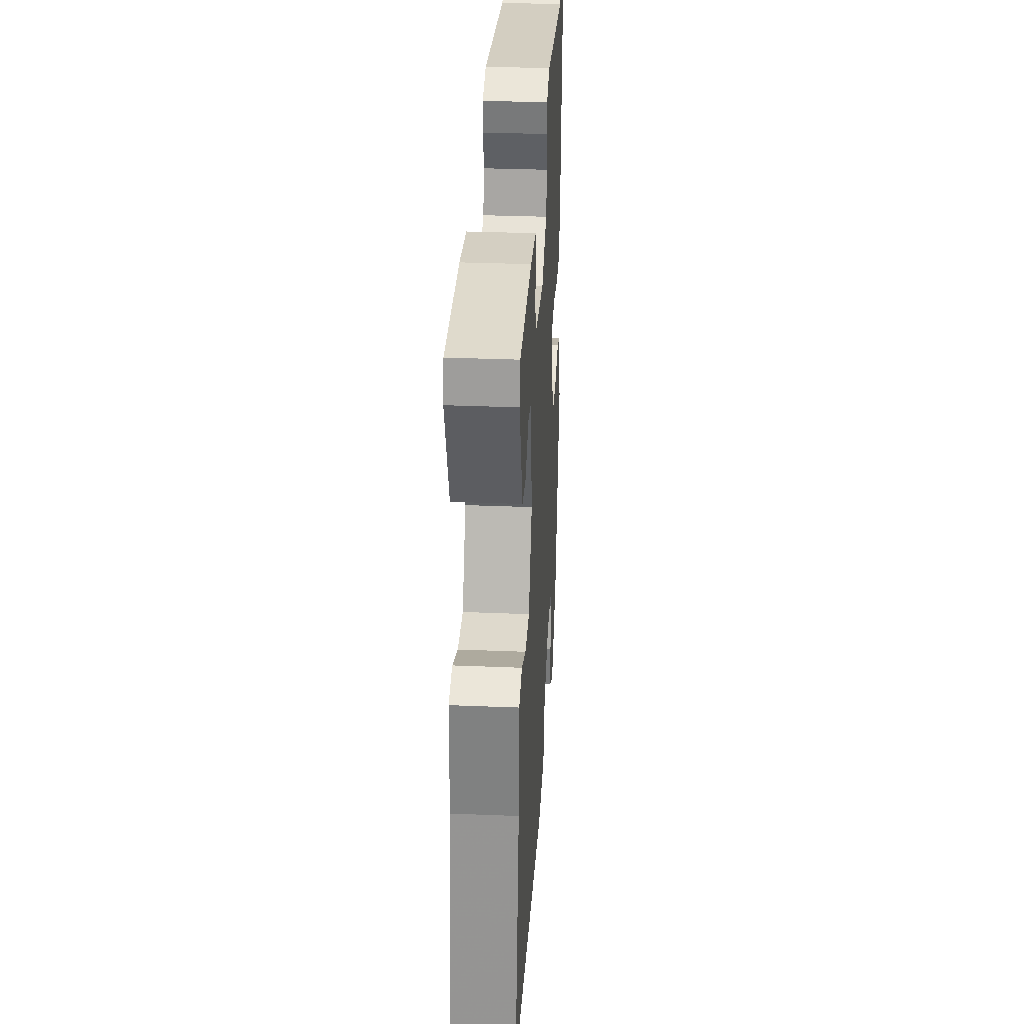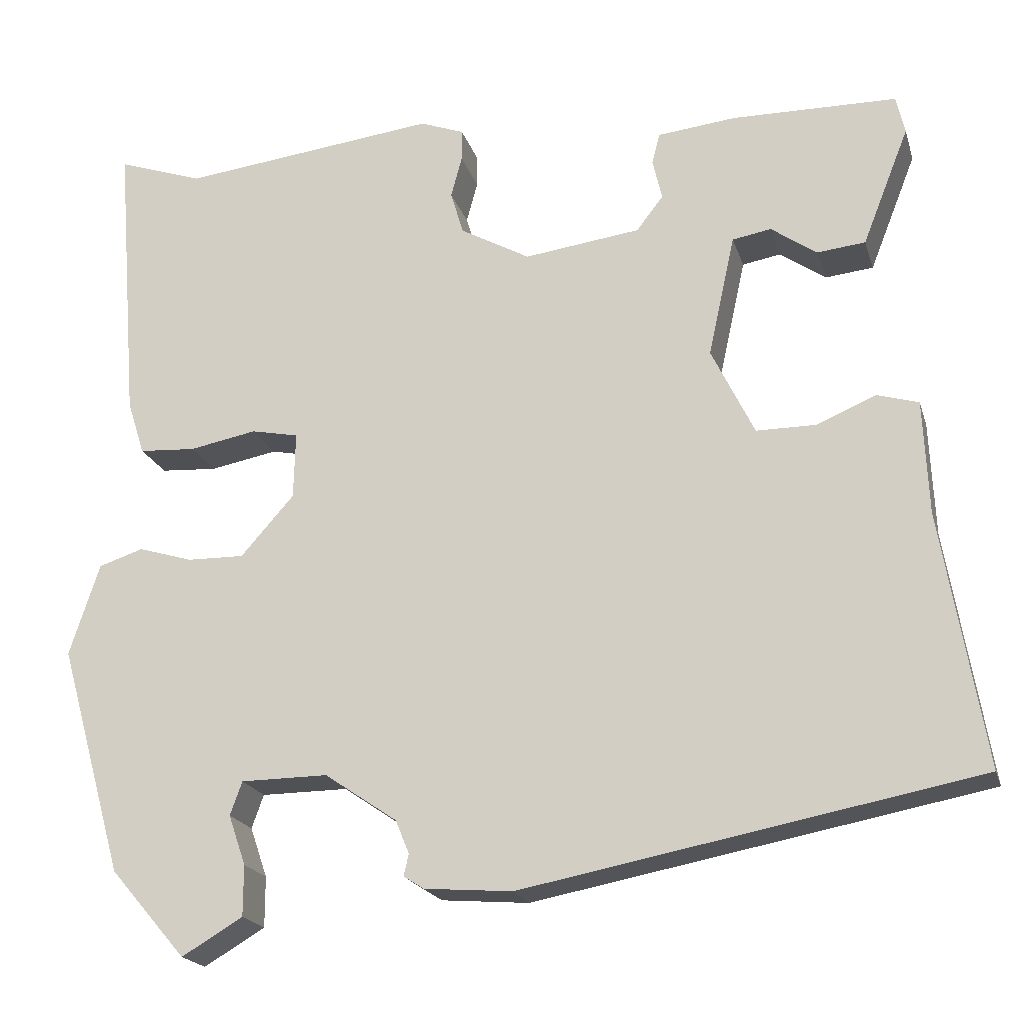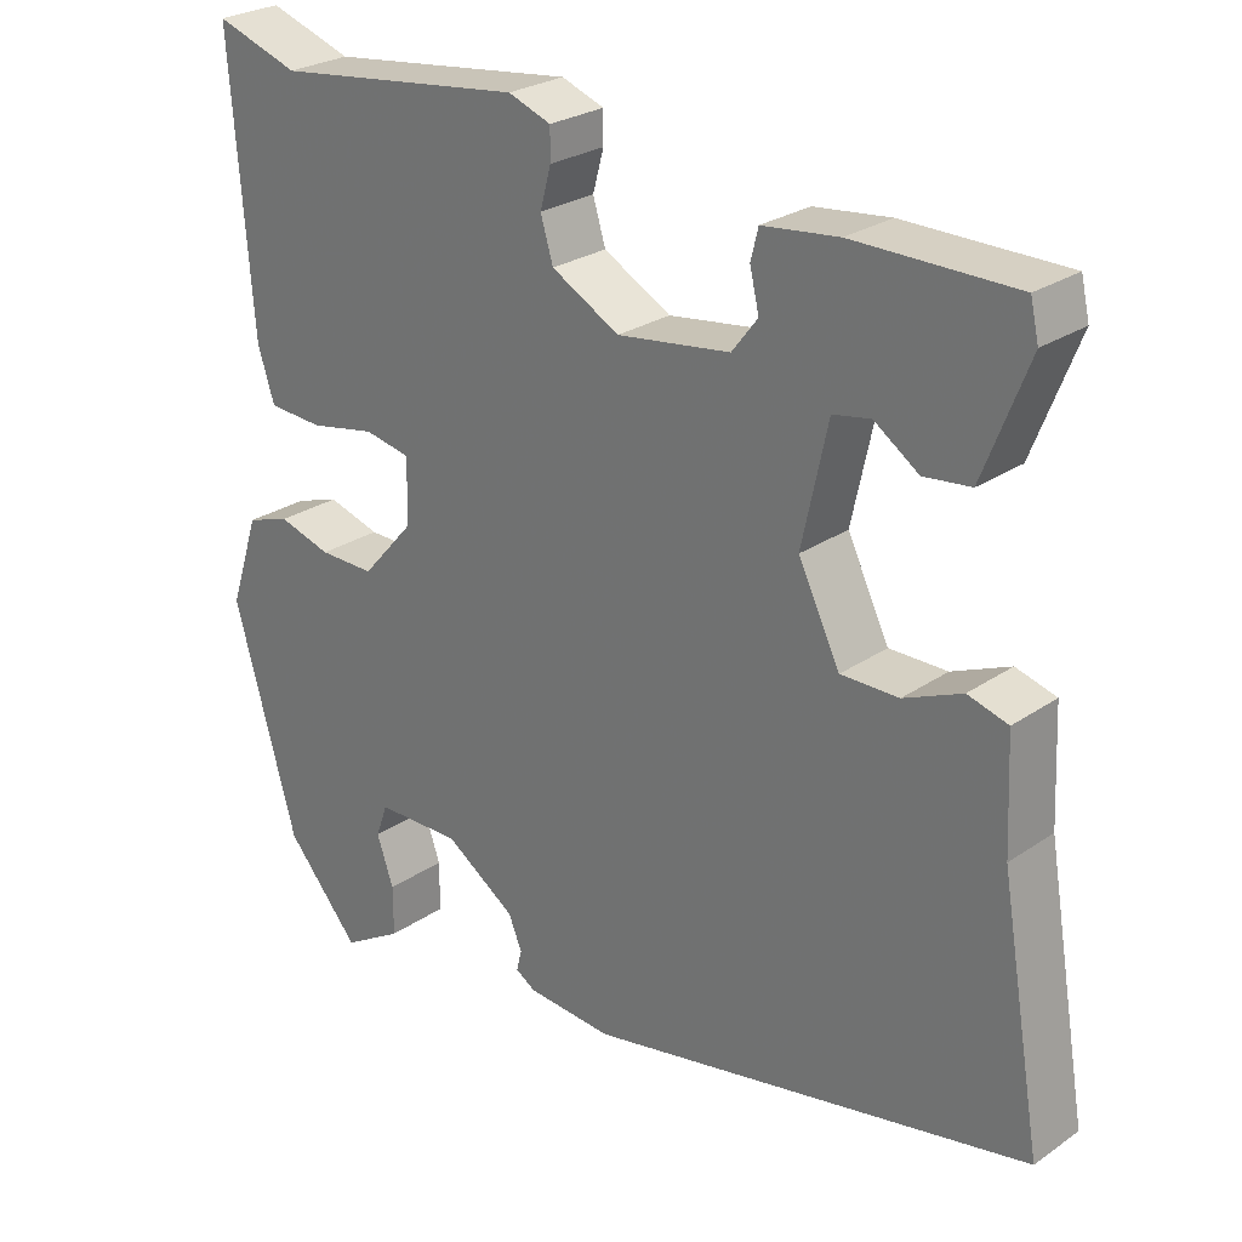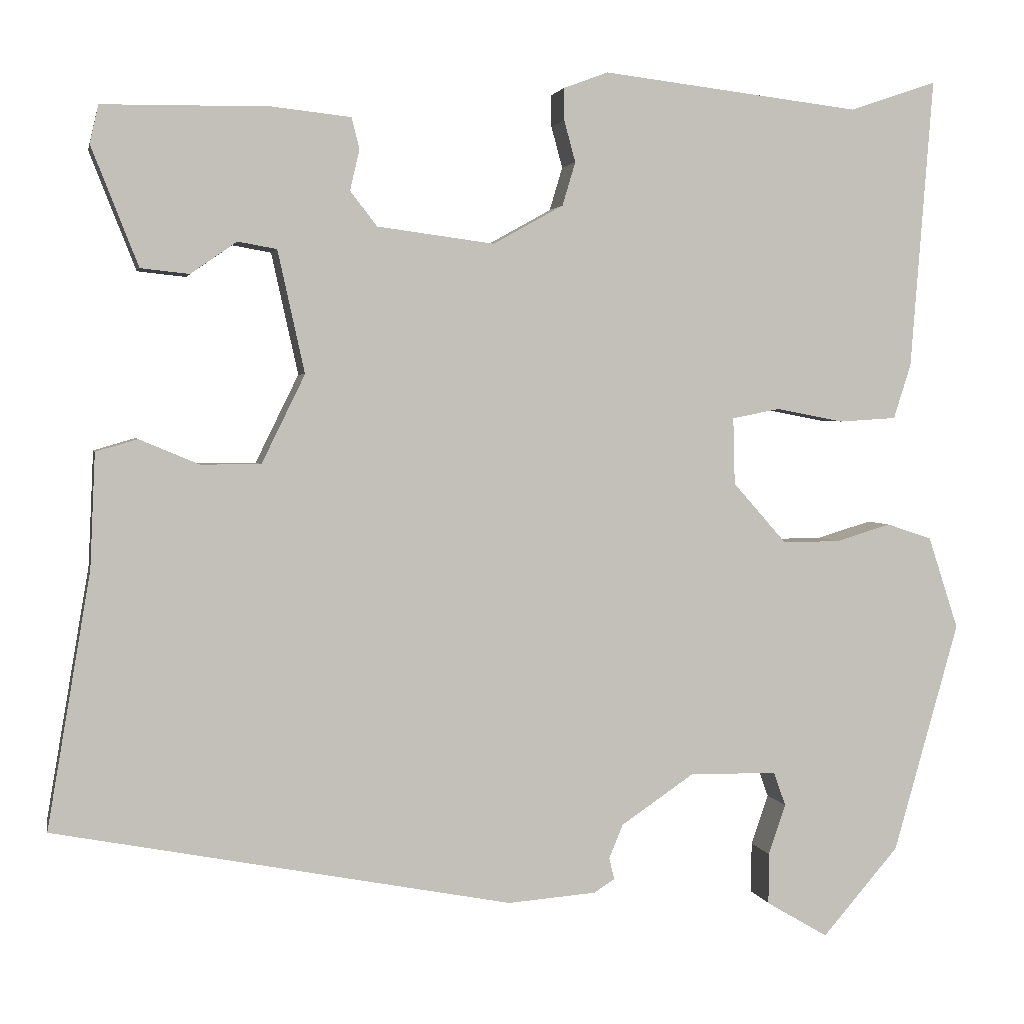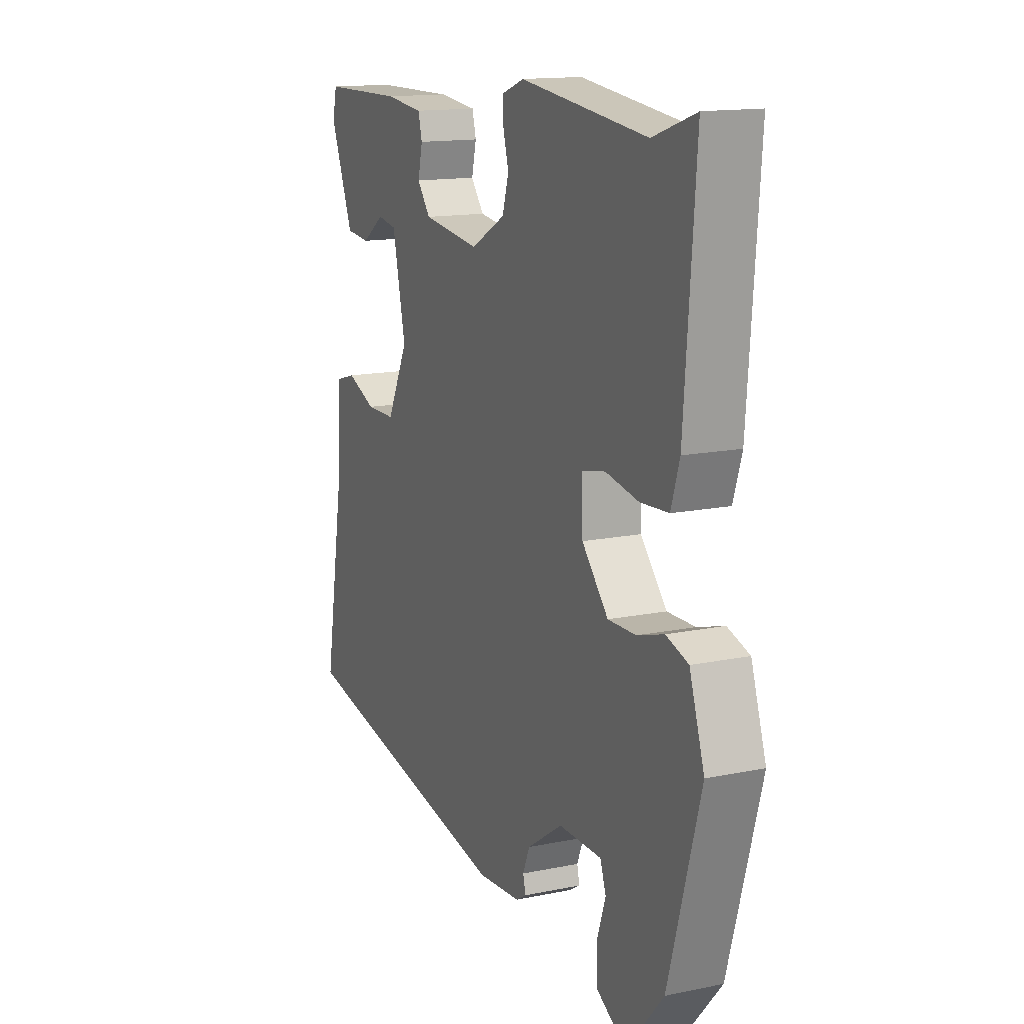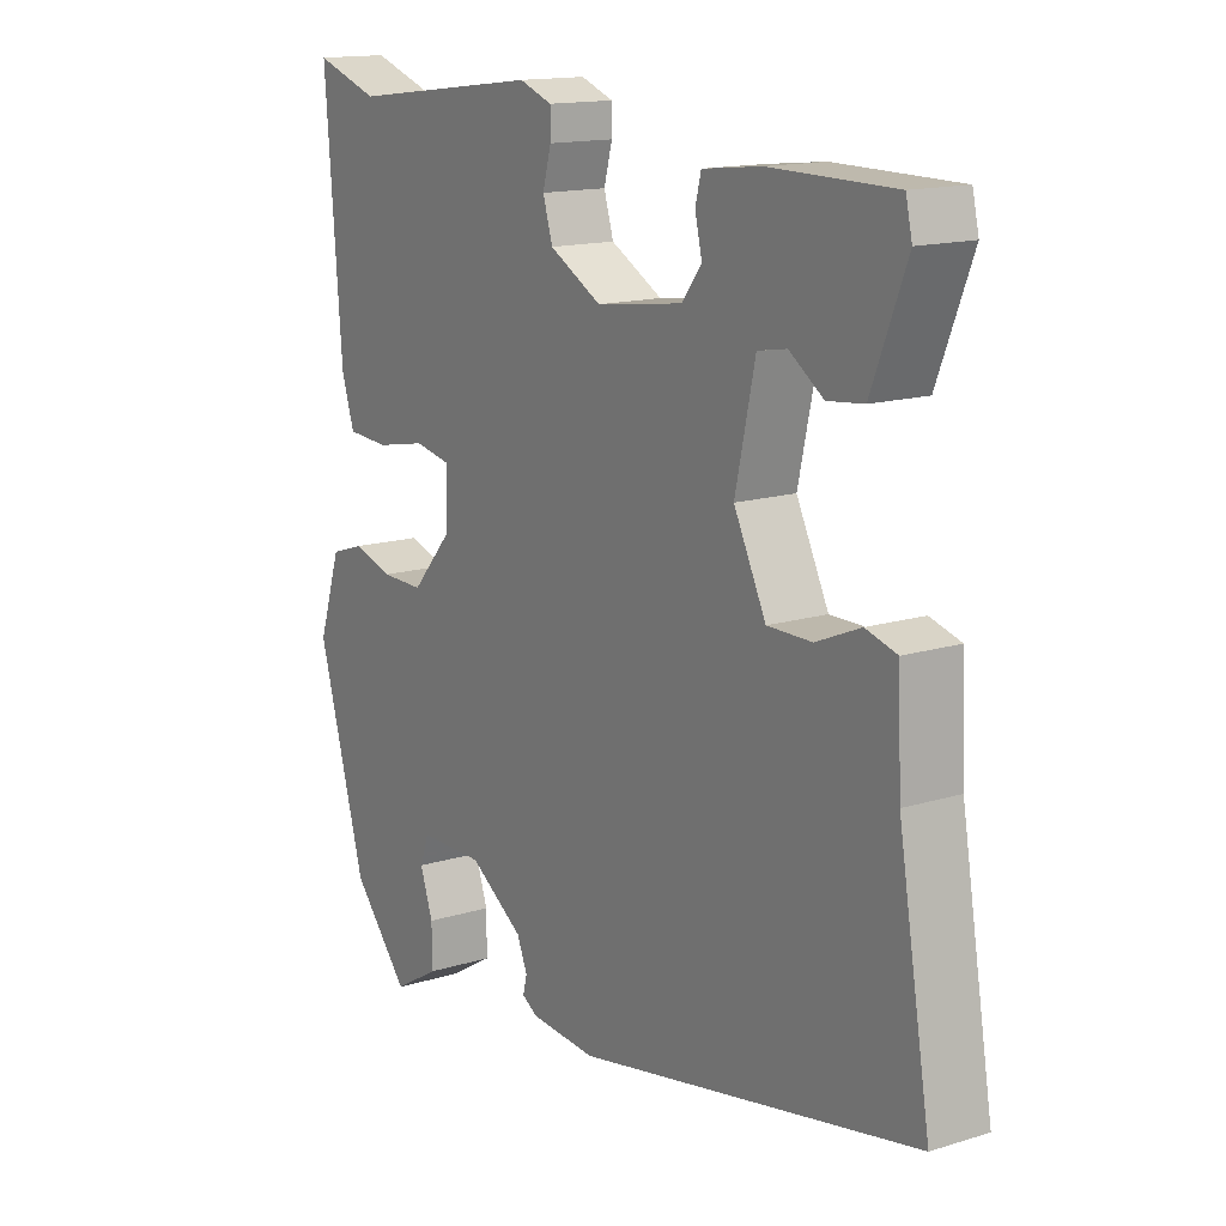
<metadata>
{"format":"obj","ext":"obj","renderer":"f3d","projection":"perspective","resolution":1024,"background":"white","views":[{"elev":31.9,"azim":-86.7,"up":"+Z"},{"elev":-19.8,"azim":-165.0,"up":"+Z"},{"elev":26.0,"azim":-137.2,"up":"+Z"},{"elev":2.7,"azim":-11.3,"up":"+Z"},{"elev":14.4,"azim":65.7,"up":"+Z"},{"elev":14.7,"azim":-123.7,"up":"+Z"}]}
</metadata>
<code>
v 0.408 0.07 0.469
v 0.508 0.07 0.503
v 0.482 0.07 0.168
v 0.462 0.07 0.105
v 0.396 0.07 0.101
v 0.318 0.07 0.116
v 0.263 0.07 0.105
v 0.265 0.07 0.028
v 0.327 0.07 -0.042
v 0.393 0.07 -0.041
v 0.456 0.07 -0.022
v 0.508 0.07 -0.039
v 0.543 0.07 -0.146
v 0.468 0.07 -0.412
v 0.38 0.07 -0.514
v 0.309 0.07 -0.472
v 0.309 0.07 -0.413
v 0.329 0.07 -0.355
v 0.315 0.07 -0.316
v 0.214 0.07 -0.315
v 0.13 0.07 -0.372
v 0.114 0.07 -0.411
v 0.12 0.07 -0.436
v 0.096 0.07 -0.451
v -0.006 0.07 -0.459
v -0.534 0.07 -0.358
v -0.484 0.07 -0.063
v -0.478 0.07 0.069
v -0.43 0.07 0.083
v -0.361 0.07 0.054
v -0.292 0.07 0.054
v -0.242 0.07 0.156
v -0.273 0.07 0.297
v -0.318 0.07 0.305
v -0.371 0.07 0.268
v -0.427 0.07 0.274
v -0.481 0.07 0.411
v -0.471 0.07 0.455
v -0.279 0.07 0.457
v -0.188 0.07 0.447
v -0.179 0.07 0.411
v -0.19 0.07 0.364
v -0.159 0.07 0.324
v -0.024 0.07 0.306
v 0.057 0.07 0.351
v 0.072 0.07 0.401
v 0.059 0.07 0.449
v 0.059 0.07 0.486
v 0.11 0.07 0.505
v 0.408 0 0.469
v 0.508 0 0.503
v 0.482 0 0.168
v 0.462 0 0.105
v 0.396 0 0.101
v 0.318 0 0.116
v 0.263 0 0.105
v 0.265 0 0.028
v 0.327 0 -0.042
v 0.393 0 -0.041
v 0.456 0 -0.022
v 0.508 0 -0.039
v 0.543 0 -0.146
v 0.468 0 -0.412
v 0.38 0 -0.514
v 0.309 0 -0.472
v 0.309 0 -0.413
v 0.329 0 -0.355
v 0.315 0 -0.316
v 0.214 0 -0.315
v 0.13 0 -0.372
v 0.114 0 -0.411
v 0.12 0 -0.436
v 0.096 0 -0.451
v -0.006 0 -0.459
v -0.534 0 -0.358
v -0.484 0 -0.063
v -0.478 0 0.069
v -0.43 0 0.083
v -0.361 0 0.054
v -0.292 0 0.054
v -0.242 0 0.156
v -0.273 0 0.297
v -0.318 0 0.305
v -0.371 0 0.268
v -0.427 0 0.274
v -0.481 0 0.411
v -0.471 0 0.455
v -0.279 0 0.457
v -0.188 0 0.447
v -0.179 0 0.411
v -0.19 0 0.364
v -0.159 0 0.324
v -0.024 0 0.306
v 0.057 0 0.351
v 0.072 0 0.401
v 0.059 0 0.449
v 0.059 0 0.486
v 0.11 0 0.505
f 46 47 48 49
f 45 46 49 1
f 44 45 1
f 39 40 41 42
f 39 42 43
f 38 39 43
f 37 38 43
f 34 35 36 37
f 33 34 37 43
f 32 33 43 44
f 27 28 29 30
f 27 30 31
f 26 27 31
f 25 26 31
f 22 23 24 25
f 21 22 25 31
f 20 21 31 32
f 15 16 17 18
f 13 14 15 18
f 13 18 19
f 10 11 12 13
f 9 10 13 19
f 8 9 19 20
f 3 4 5 6
f 3 6 7
f 2 3 7
f 1 2 7
f 44 1 7
f 20 32 44
f 7 8 20 44
f 98 97 96 95
f 50 98 95 94
f 50 94 93
f 91 90 89 88
f 92 91 88
f 92 88 87
f 92 87 86
f 86 85 84 83
f 92 86 83 82
f 93 92 82 81
f 79 78 77 76
f 80 79 76
f 80 76 75
f 80 75 74
f 74 73 72 71
f 80 74 71 70
f 81 80 70 69
f 67 66 65 64
f 67 64 63 62
f 68 67 62
f 62 61 60 59
f 68 62 59 58
f 69 68 58 57
f 55 54 53 52
f 56 55 52
f 56 52 51
f 56 51 50
f 56 50 93
f 93 81 69
f 93 69 57 56
f 1 50 51 2
f 2 51 52 3
f 3 52 53 4
f 4 53 54 5
f 5 54 55 6
f 6 55 56 7
f 7 56 57 8
f 8 57 58 9
f 9 58 59 10
f 10 59 60 11
f 11 60 61 12
f 12 61 62 13
f 13 62 63 14
f 14 63 64 15
f 15 64 65 16
f 16 65 66 17
f 17 66 67 18
f 18 67 68 19
f 19 68 69 20
f 20 69 70 21
f 21 70 71 22
f 22 71 72 23
f 23 72 73 24
f 24 73 74 25
f 25 74 75 26
f 26 75 76 27
f 27 76 77 28
f 28 77 78 29
f 29 78 79 30
f 30 79 80 31
f 31 80 81 32
f 32 81 82 33
f 33 82 83 34
f 34 83 84 35
f 35 84 85 36
f 36 85 86 37
f 37 86 87 38
f 38 87 88 39
f 39 88 89 40
f 40 89 90 41
f 41 90 91 42
f 42 91 92 43
f 43 92 93 44
f 44 93 94 45
f 45 94 95 46
f 46 95 96 47
f 47 96 97 48
f 48 97 98 49
f 49 98 50 1

</code>
